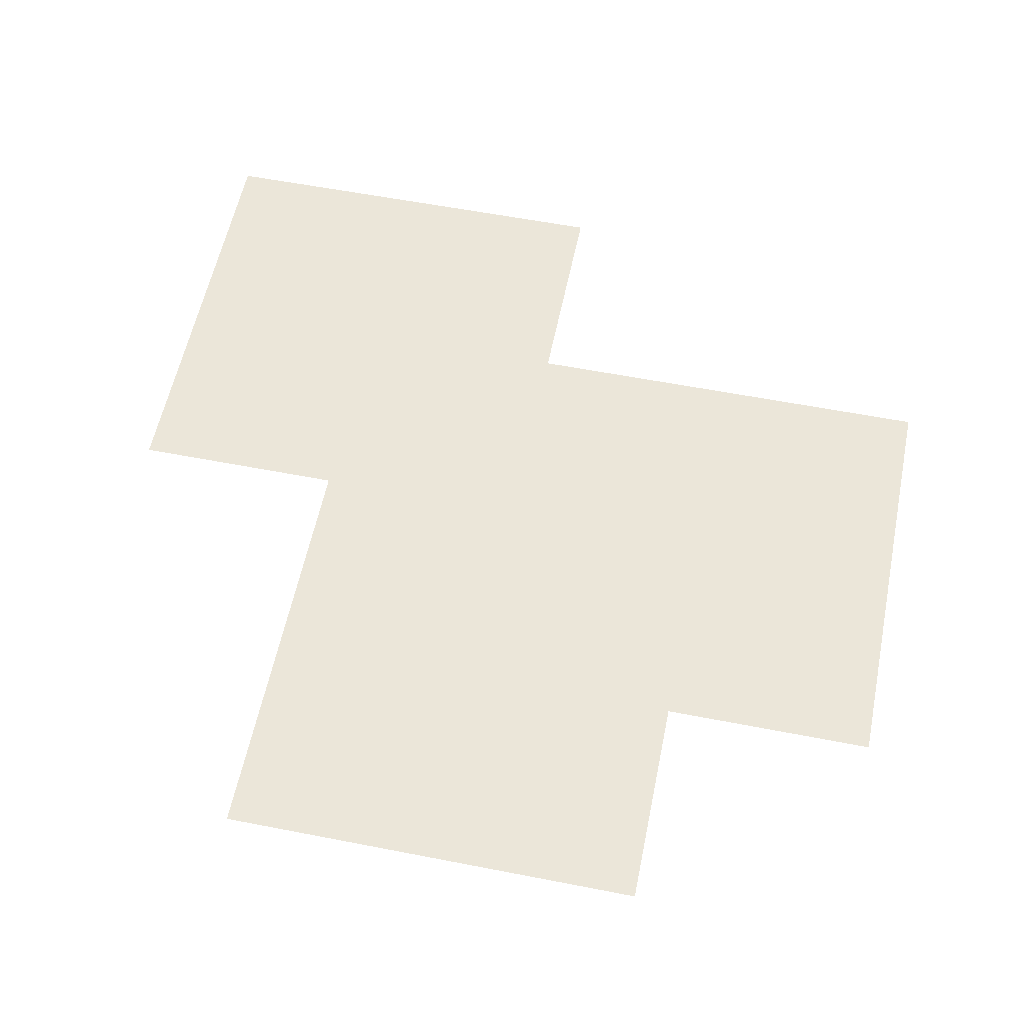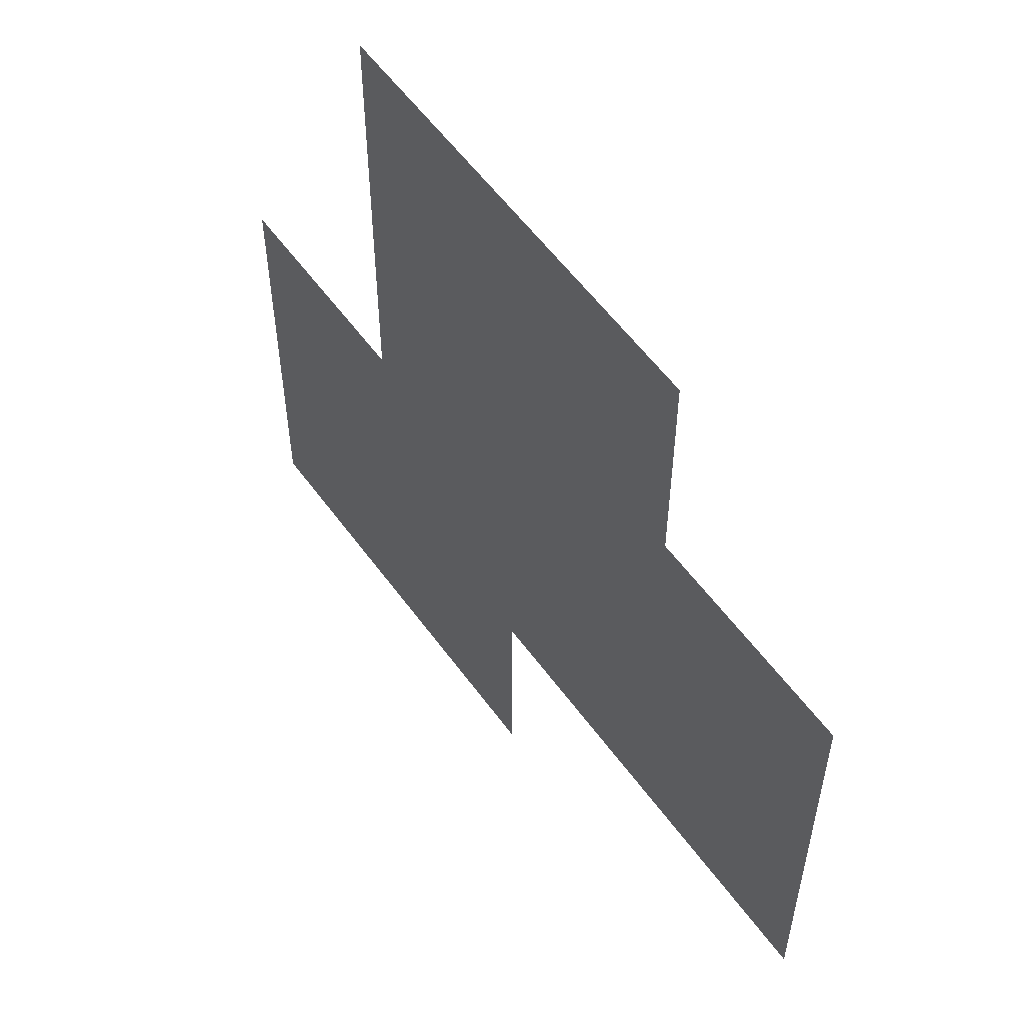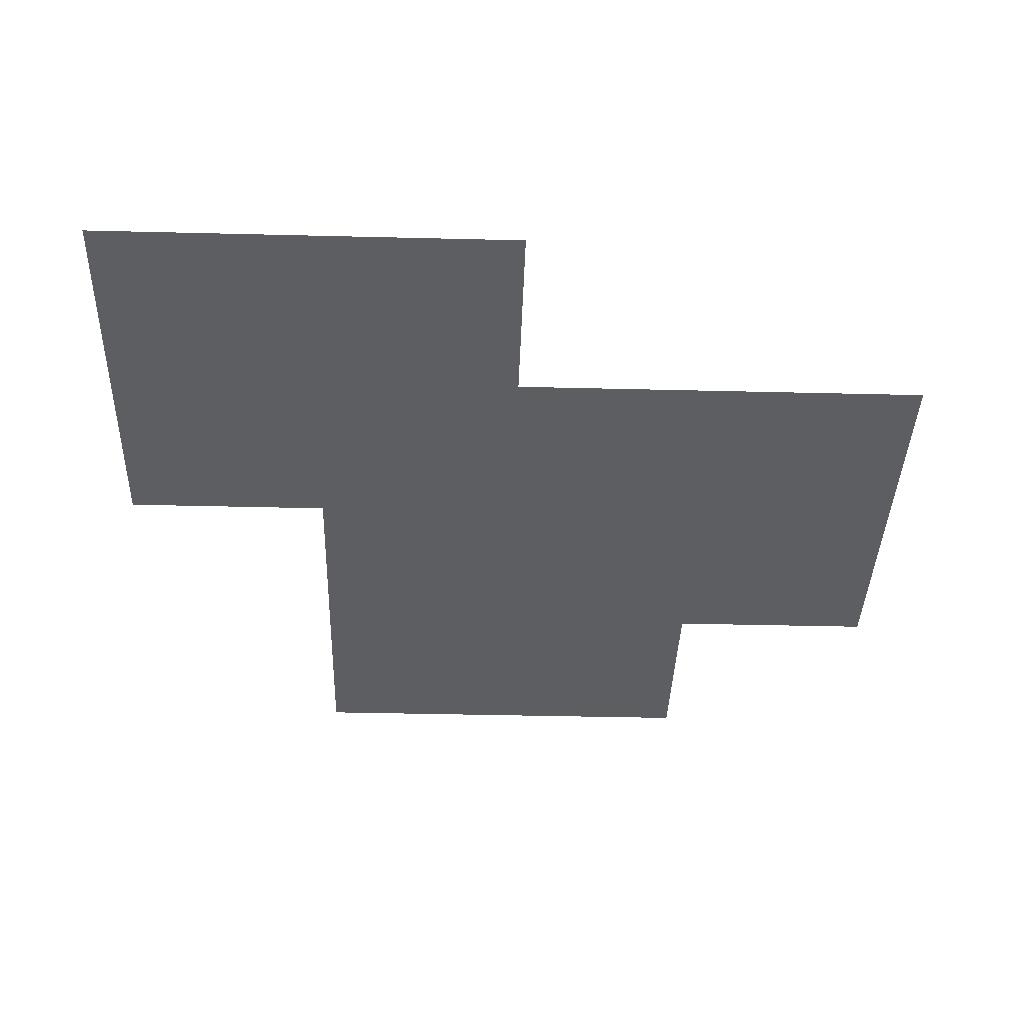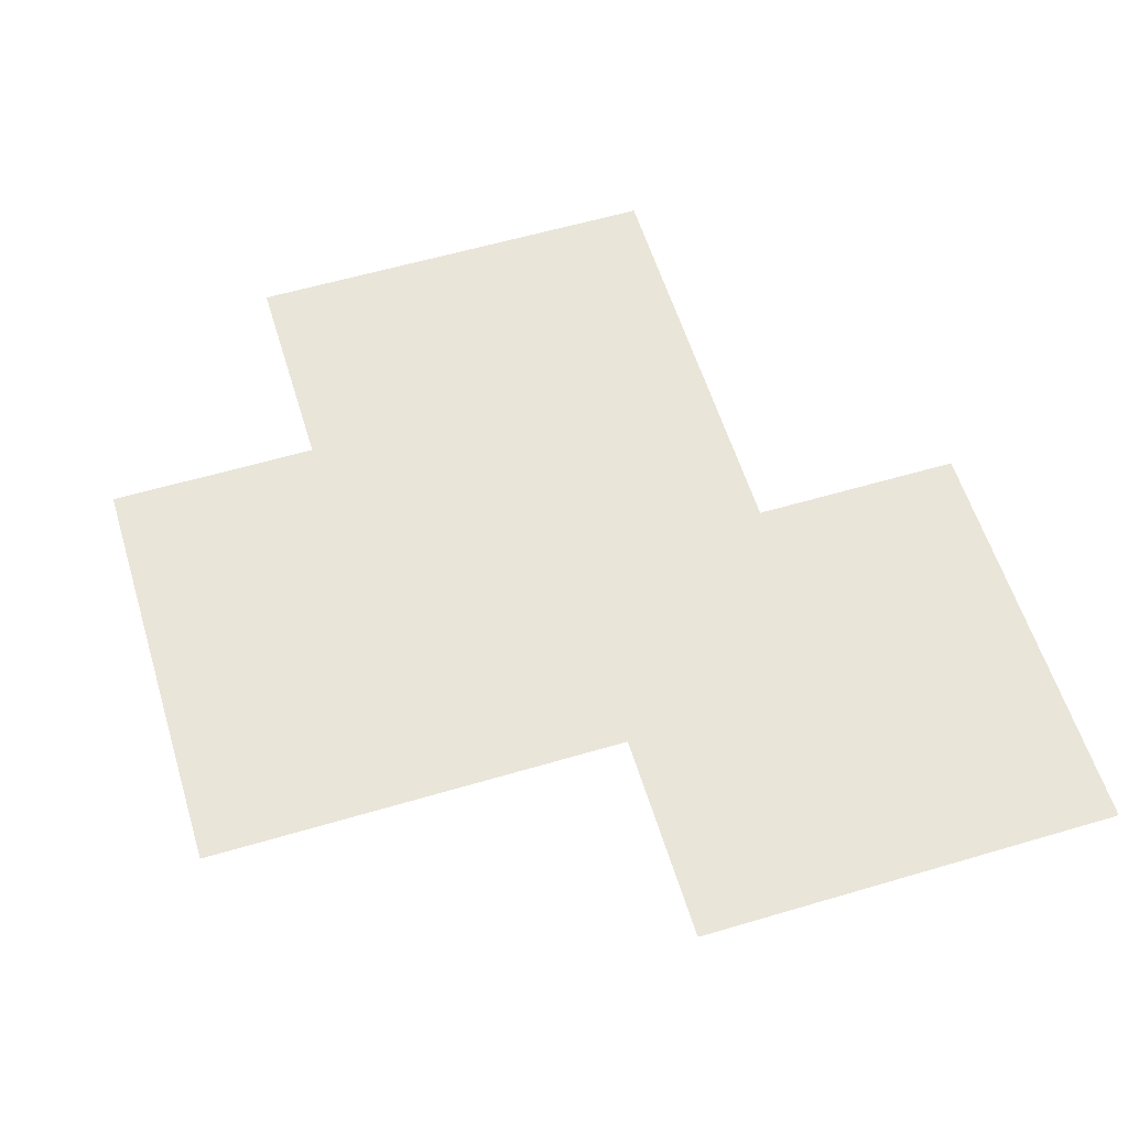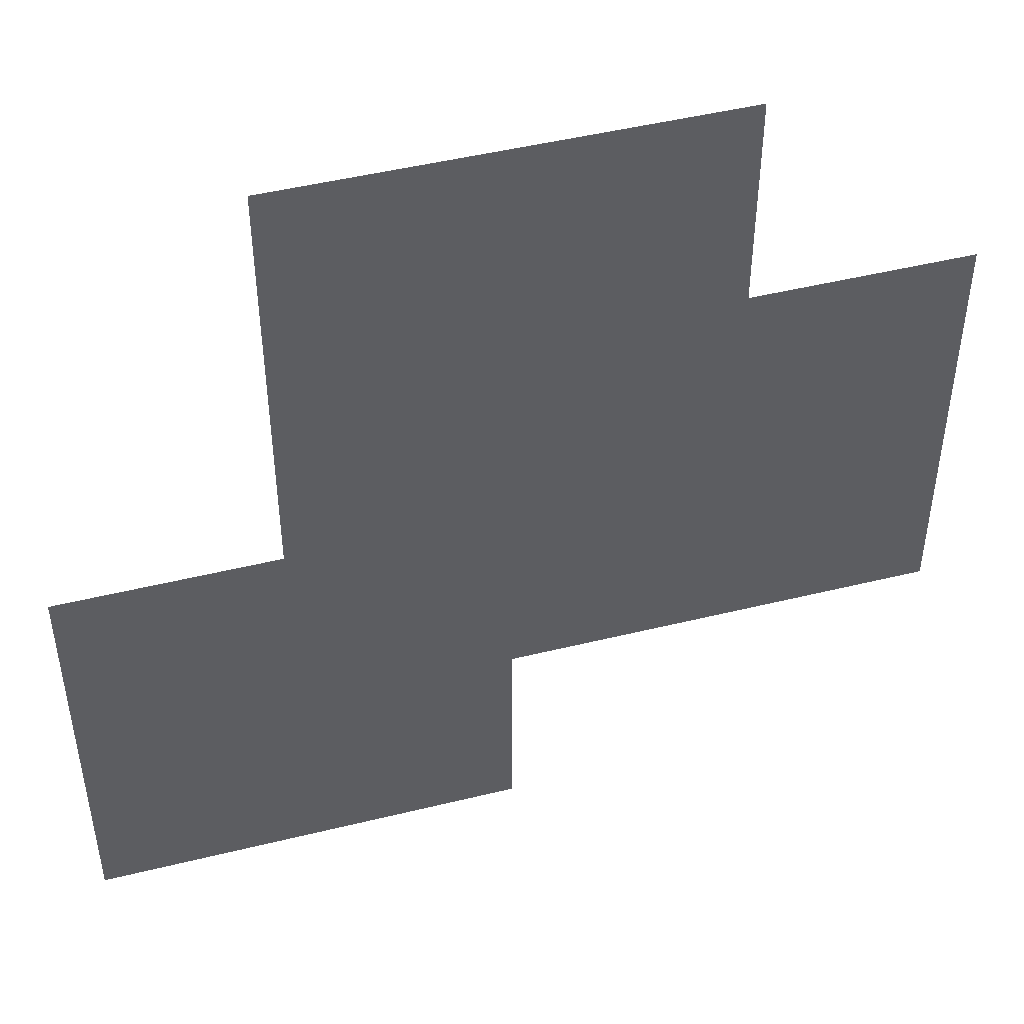
<metadata>
{"format":"obj","ext":"obj","renderer":"f3d","projection":"perspective","resolution":1024,"background":"white","views":[{"elev":57.4,"azim":101.5,"up":"+Z"},{"elev":56.6,"azim":54.5,"up":"+Y"},{"elev":-38.0,"azim":-1.8,"up":"+Z"},{"elev":58.4,"azim":-107.0,"up":"+Z"},{"elev":47.6,"azim":-15.5,"up":"+Y"}]}
</metadata>
<code>
v -720 -864 0
v -768 -864 0
v -768 -816 0
v -720 -816 0
v -672 -864 0
v -720 -864 0
v -720 -816 0
v -672 -816 0
v -720 -816 0
v -768 -816 0
v -768 -768 0
v -720 -768 0
v -672 -816 0
v -720 -816 0
v -720 -768 0
v -672 -768 0
v -624 -816 0
v -672 -816 0
v -672 -768 0
v -624 -768 0
v -576 -816 0
v -624 -816 0
v -624 -768 0
v -576 -768 0
v -672 -768 0
v -720 -768 0
v -720 -720 0
v -672 -720 0
v -624 -768 0
v -672 -768 0
v -672 -720 0
v -624 -720 0
v -576 -768 0
v -624 -768 0
v -624 -720 0
v -576 -720 0
v -672 -720 0
v -720 -720 0
v -720 -672 0
v -672 -672 0
v -624 -720 0
v -672 -720 0
v -672 -672 0
v -624 -672 0
g TestMap_mesh_0007
f 1 2 3 4
f 5 6 7 8
f 9 10 11 12
f 13 14 15 16
f 17 18 19 20
f 21 22 23 24
f 25 26 27 28
f 29 30 31 32
f 33 34 35 36
f 37 38 39 40
f 41 42 43 44

</code>
